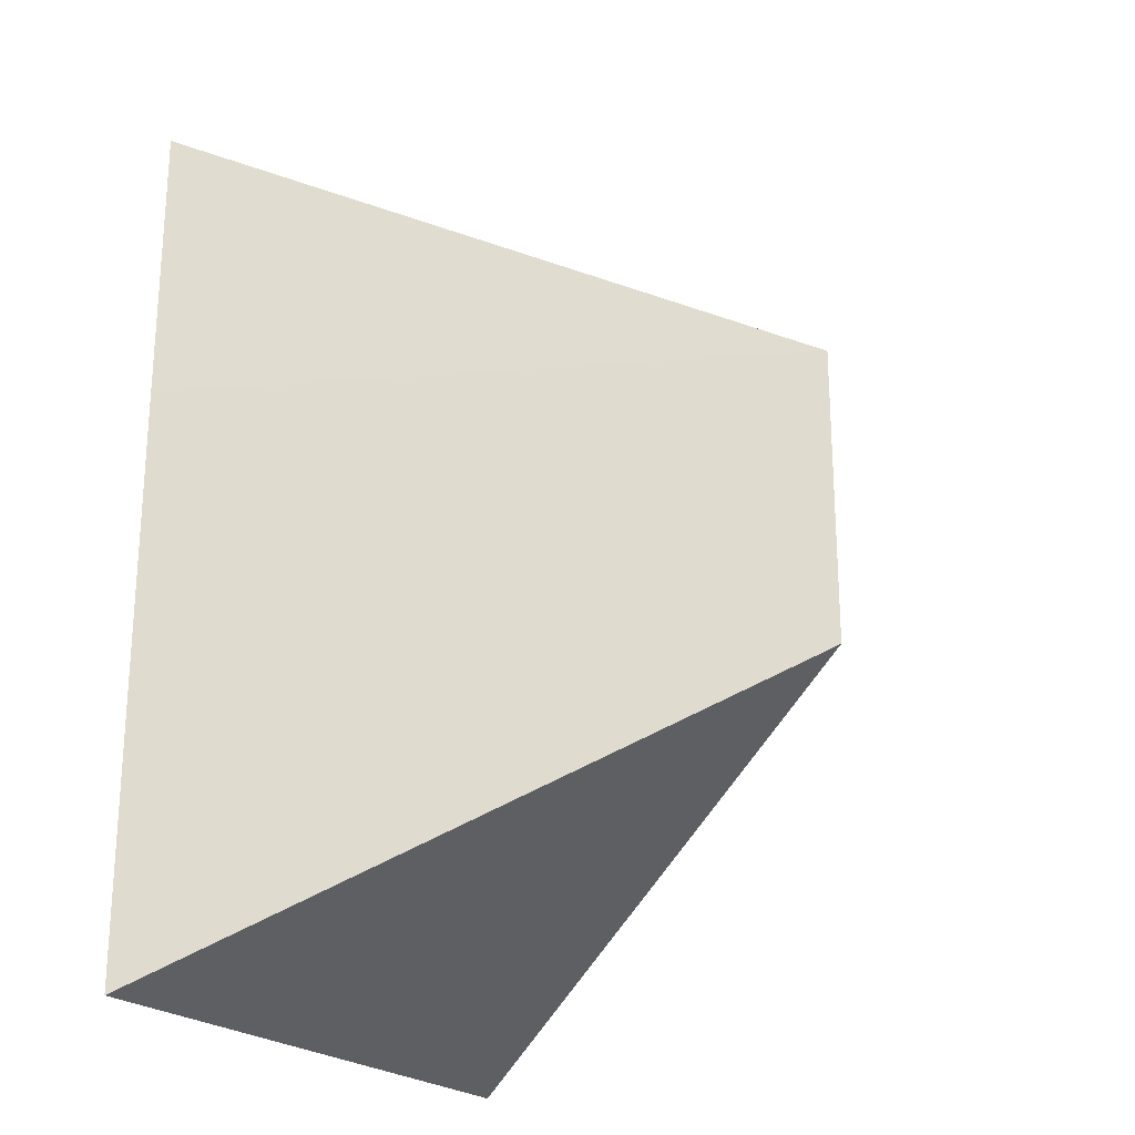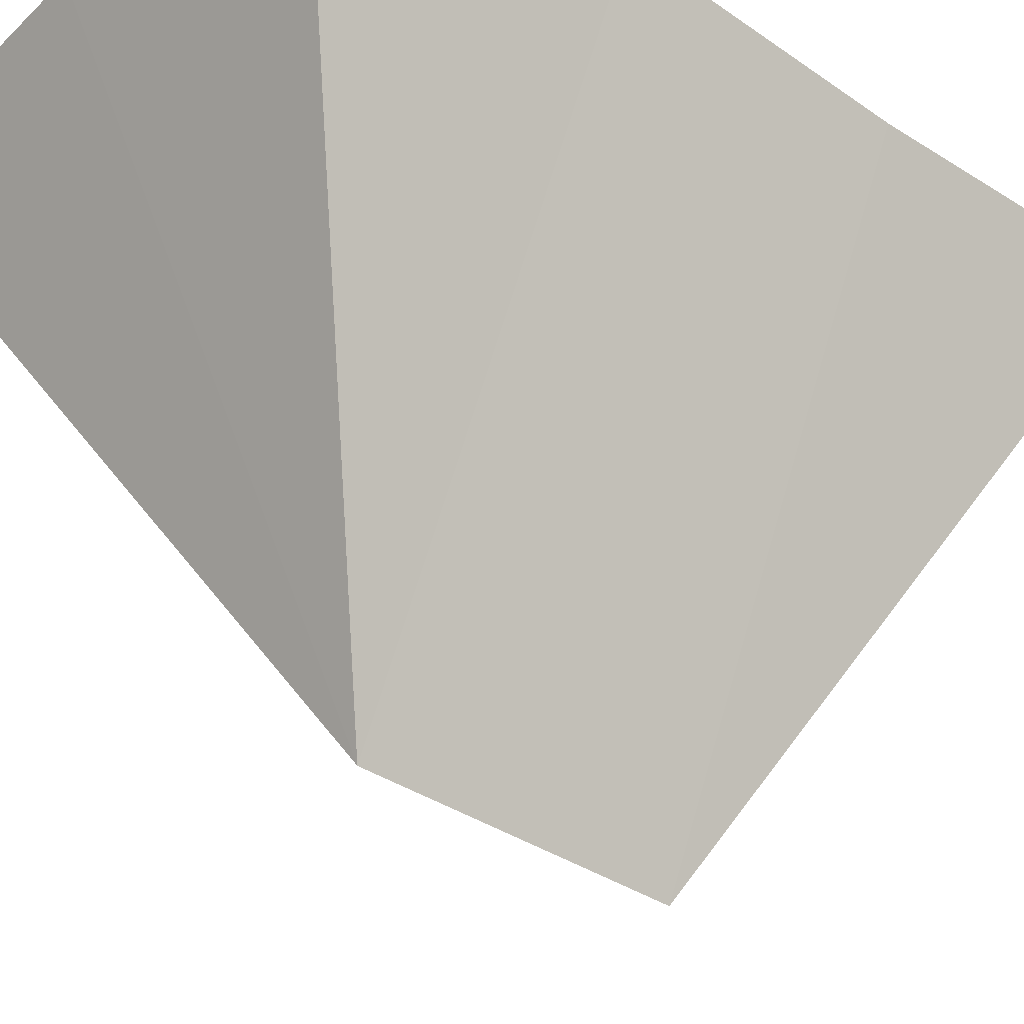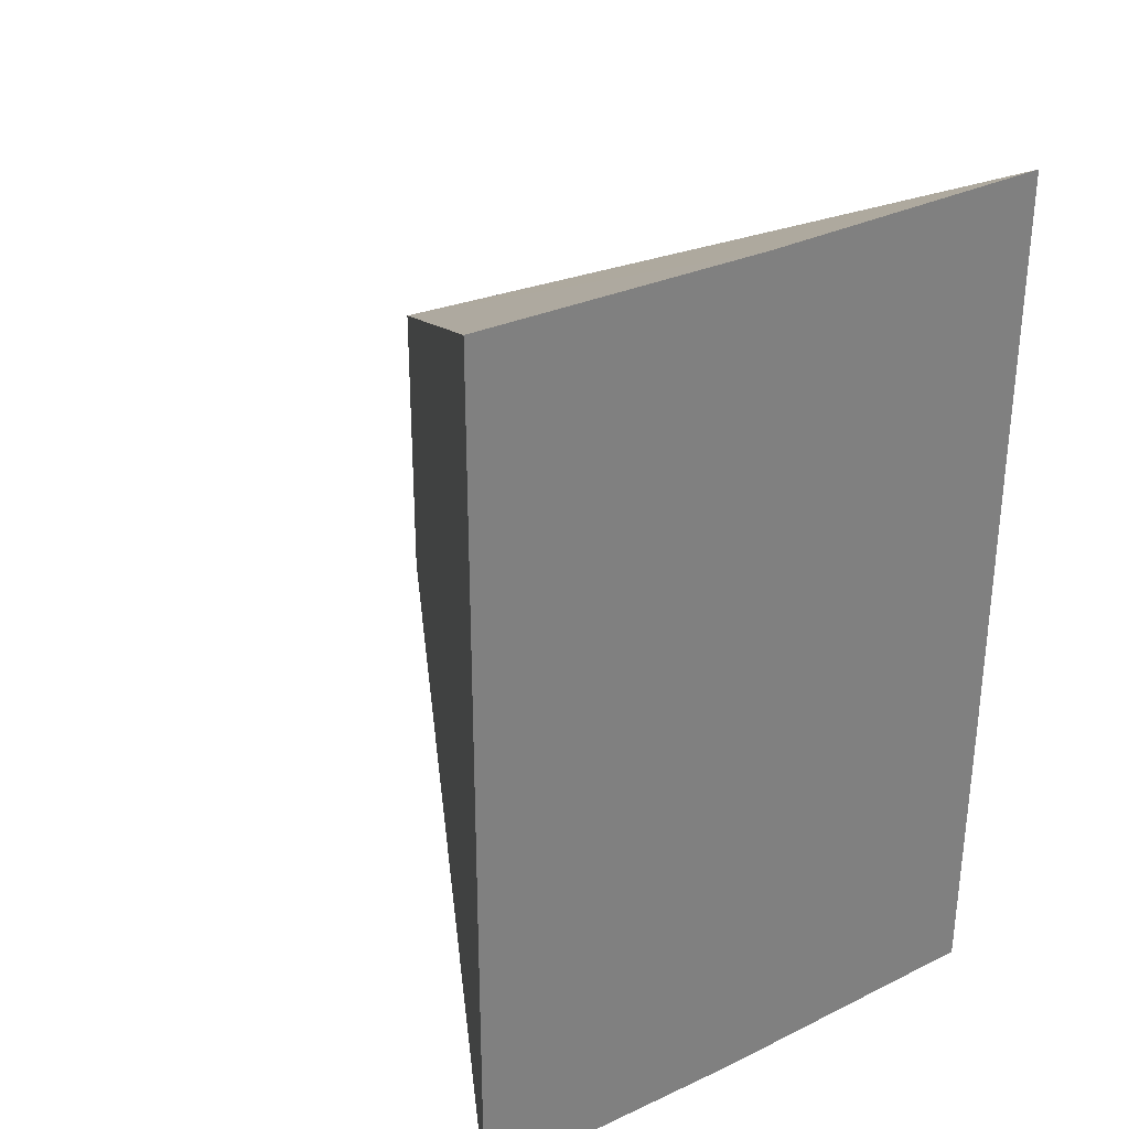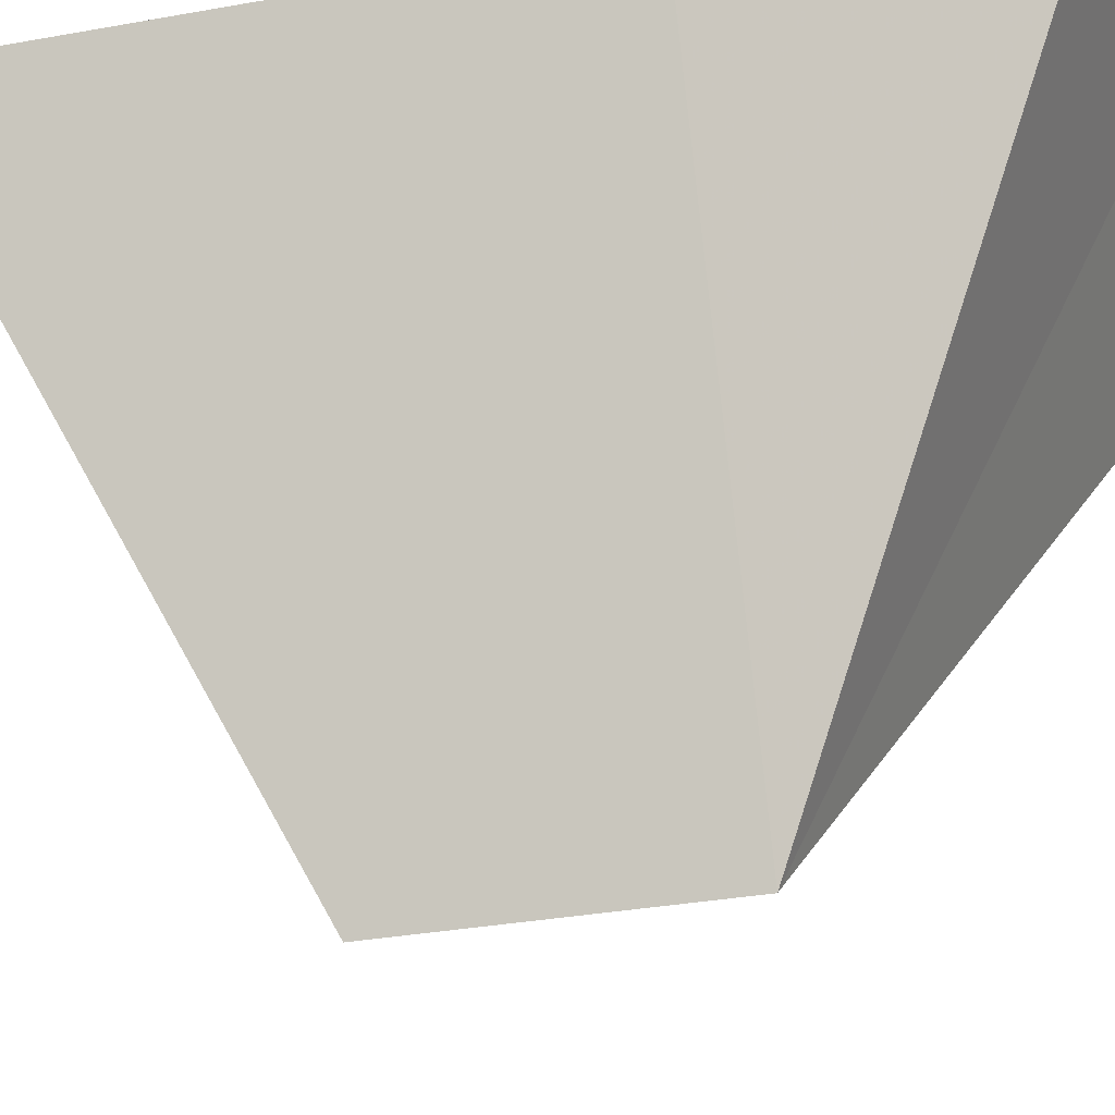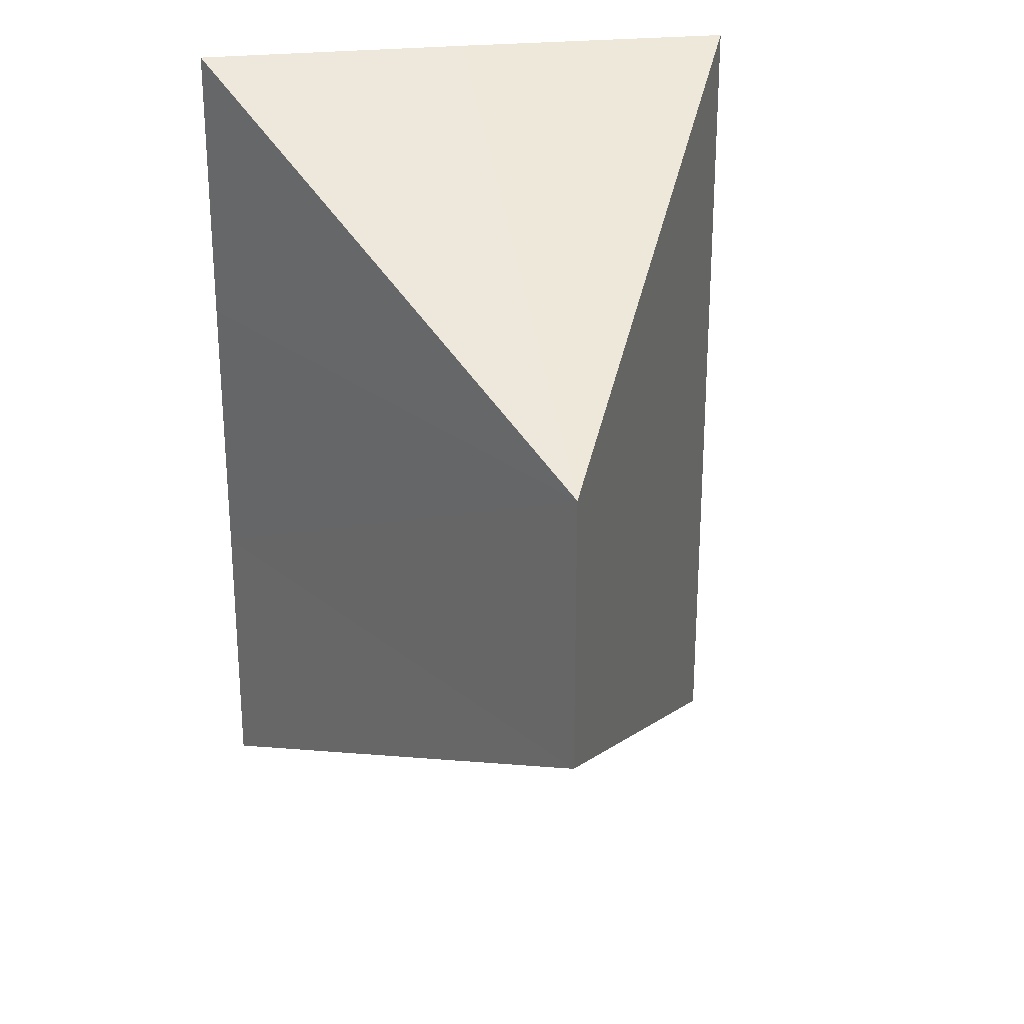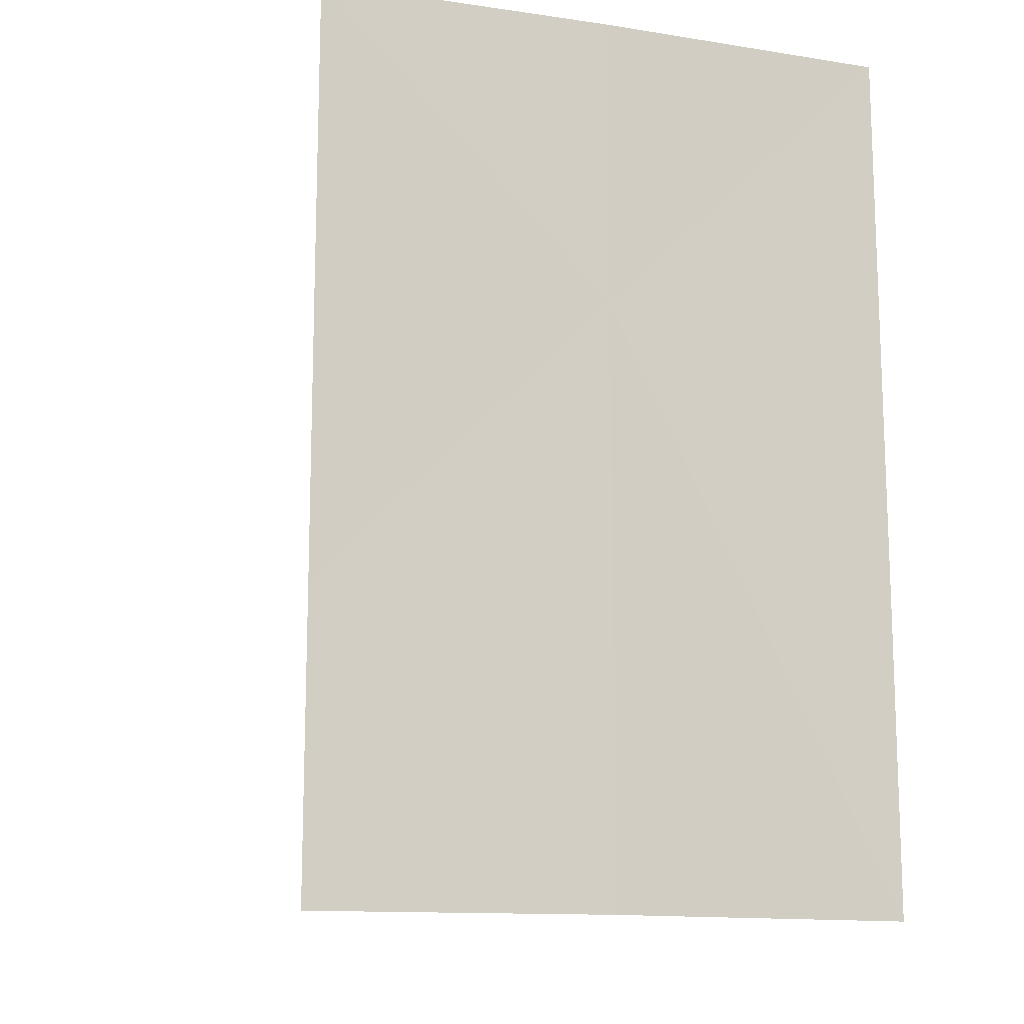
<metadata>
{"format":"obj","ext":"obj","renderer":"f3d","projection":"perspective","resolution":1024,"background":"white","views":[{"elev":-23.3,"azim":123.3,"up":"+Y"},{"elev":-37.6,"azim":49.8,"up":"+Z"},{"elev":31.5,"azim":-34.4,"up":"+Y"},{"elev":-35.0,"azim":103.2,"up":"+Z"},{"elev":25.4,"azim":168.9,"up":"+Y"},{"elev":-13.2,"azim":-18.4,"up":"+Y"}]}
</metadata>
<code>
o 2705
v 2168 1876 7.78
v 2168 1876 7.8
v 2168 1876 7.8
v 2168 1876 7.8
v 2168 1876 7.8
v 2168 1876 7.8
v 2168 1876 7.8
v 2168 1876 7.78
v 2168 1876 7.8
v 2168 1876 7.8
v 2168 1876 7.8
v 2168 1876 7.8
v 2168 1876 7.78
v 2168 1876 7.78
v 2168 1876 7.8
v 2168 1876 7.8
v 2168 1876 7.8
v 2168 1876 7.8
v 2168 1876 7.8
v 2168 1876 7.8
v 2168 1876 7.8
v 2168 1876 7.8
v 2168 1876 7.8
v 2168 1876 7.8
v 2168 1876 7.8
v 2168 1876 7.8
v 2168 1876 7.8
f 1 2 3
f 1 4 2
f 1 3 5
f 1 5 6
f 1 6 7
f 8 7 9
f 8 10 4
f 8 9 11
f 8 12 10
f 8 11 12
f 13 14 15
f 14 13 16
f 17 18 19
f 18 20 19
f 21 17 19
f 20 22 19
f 23 21 19
f 22 24 19
f 25 23 19
f 24 26 19
f 27 25 19
f 26 27 19

</code>
